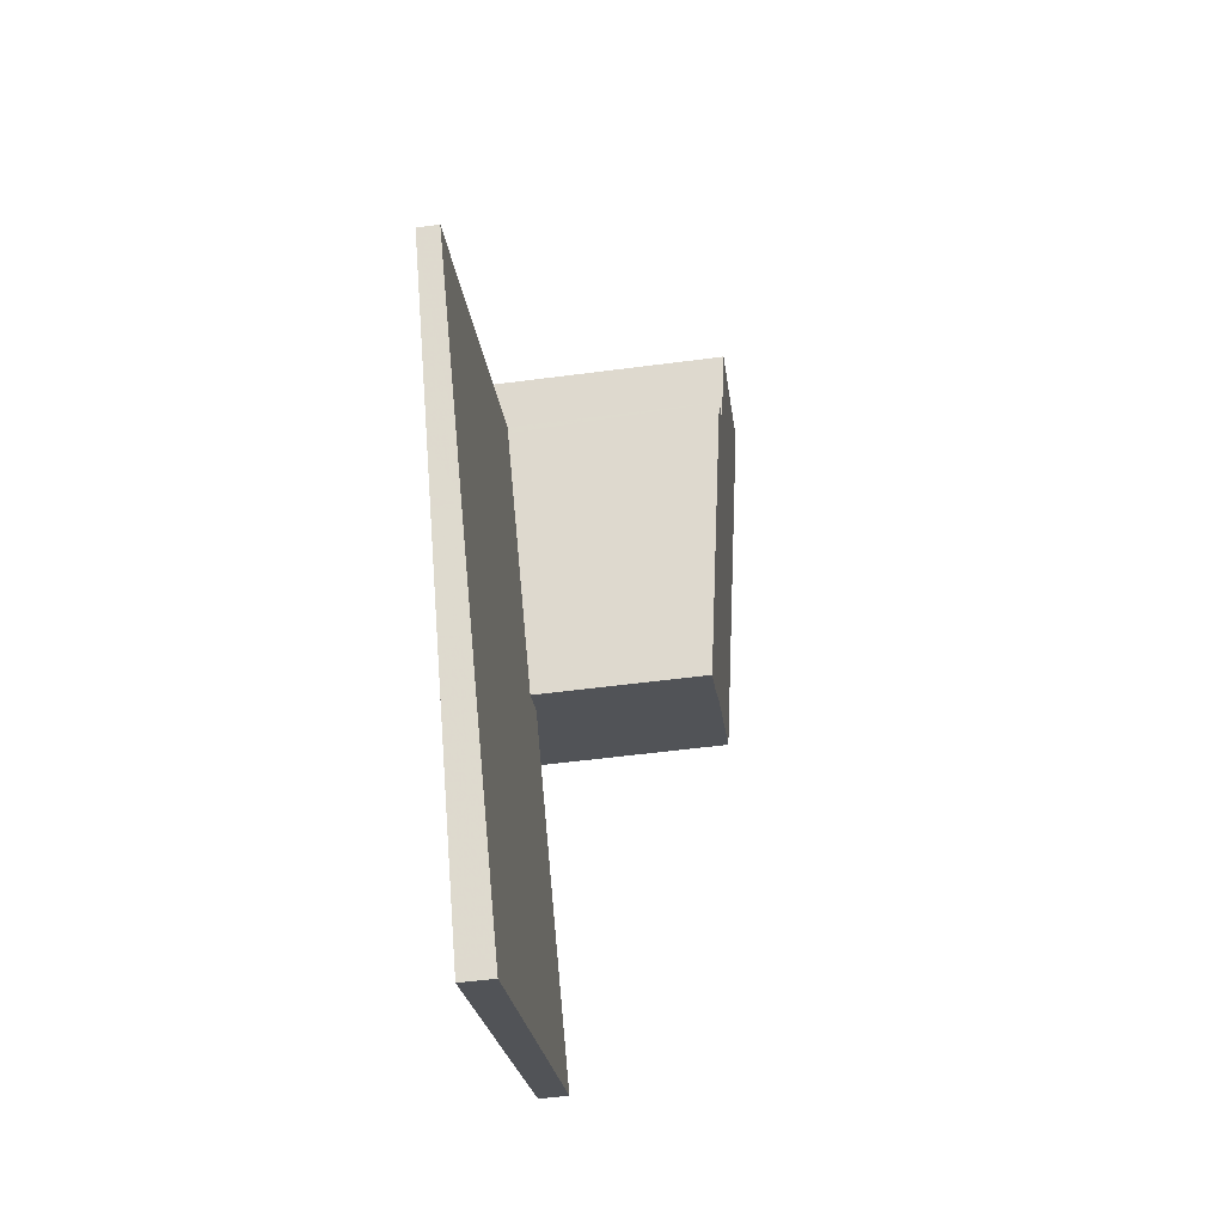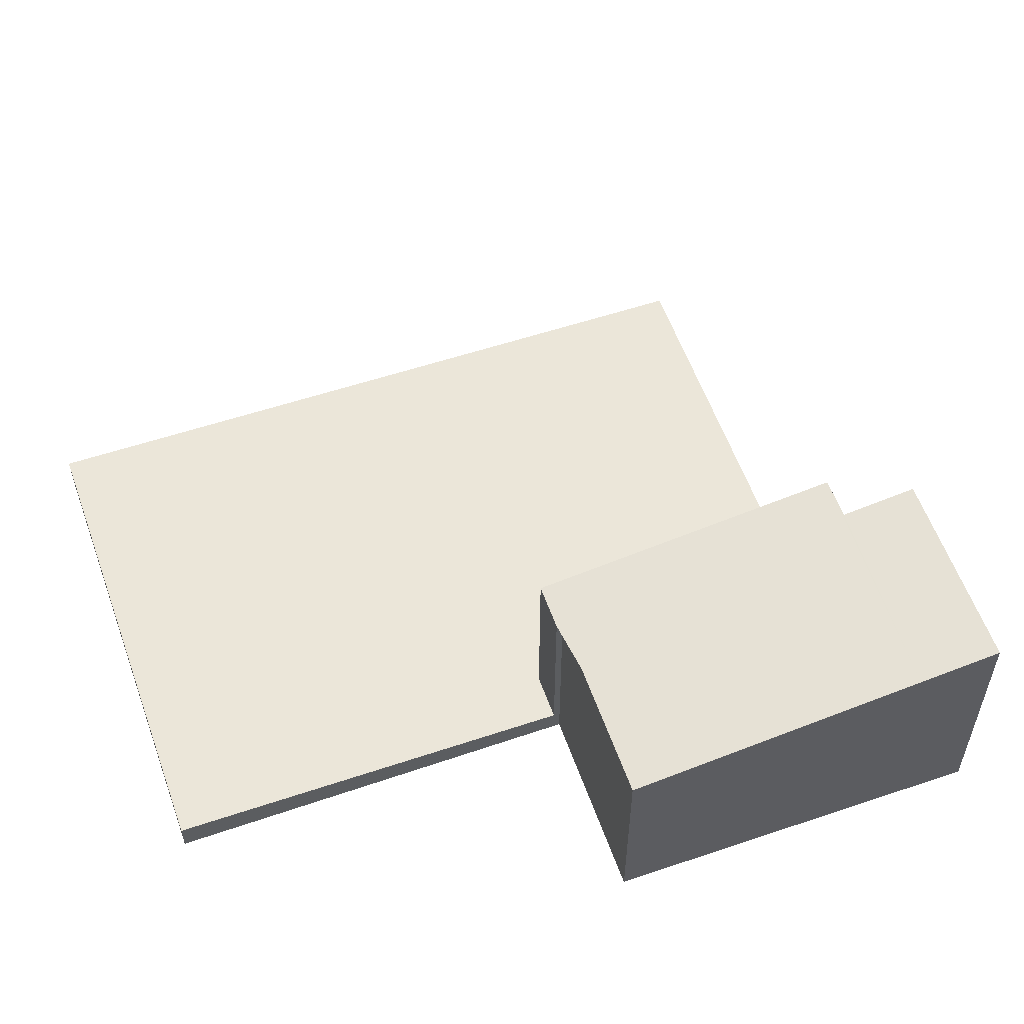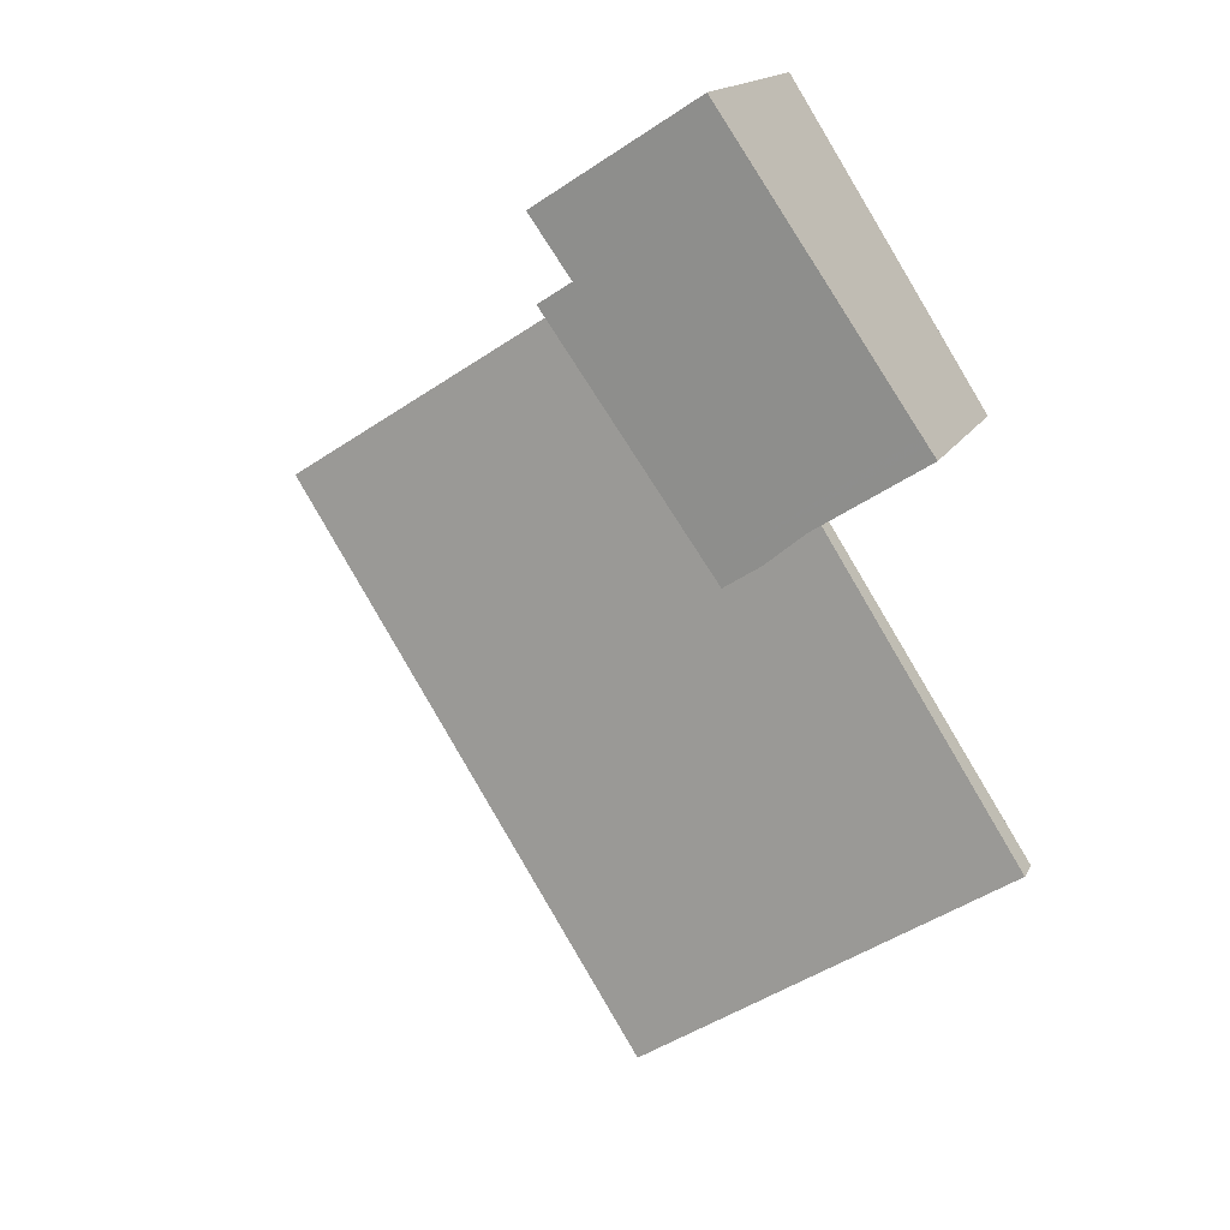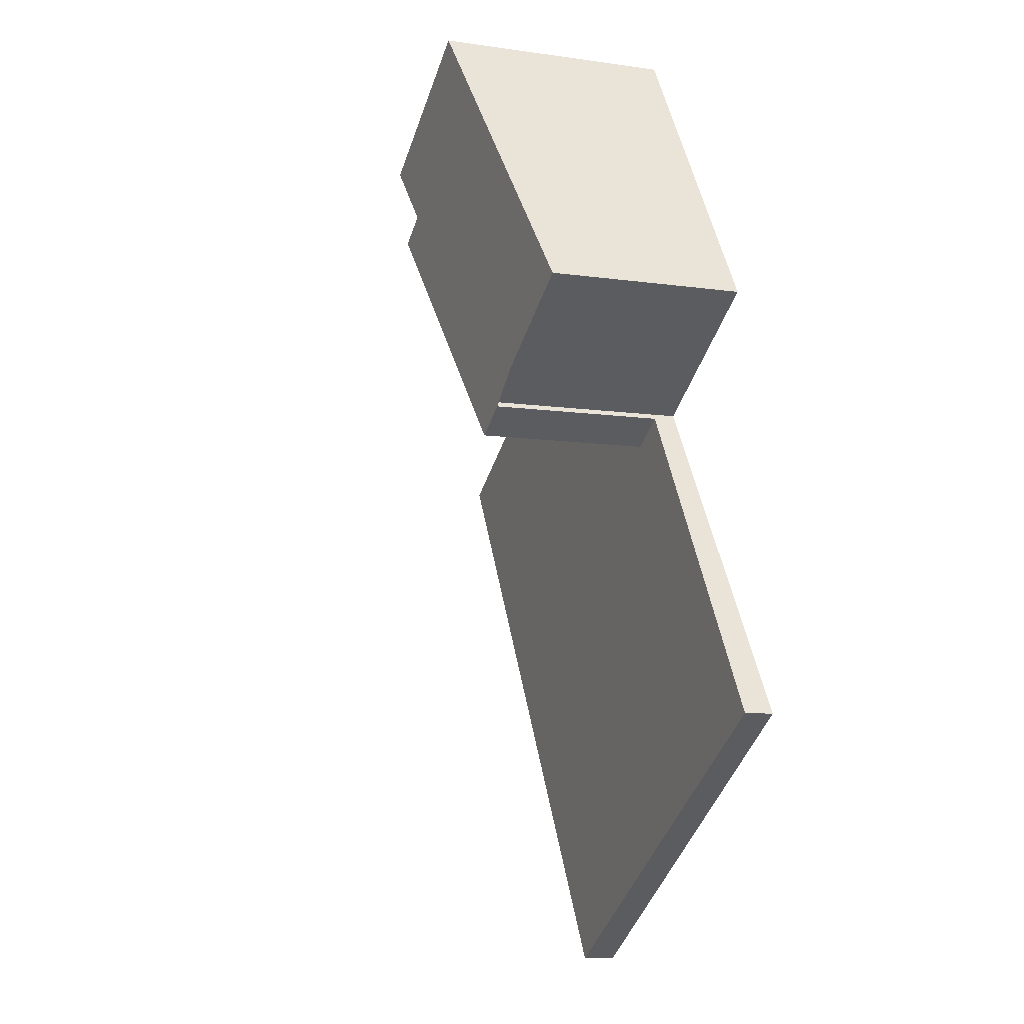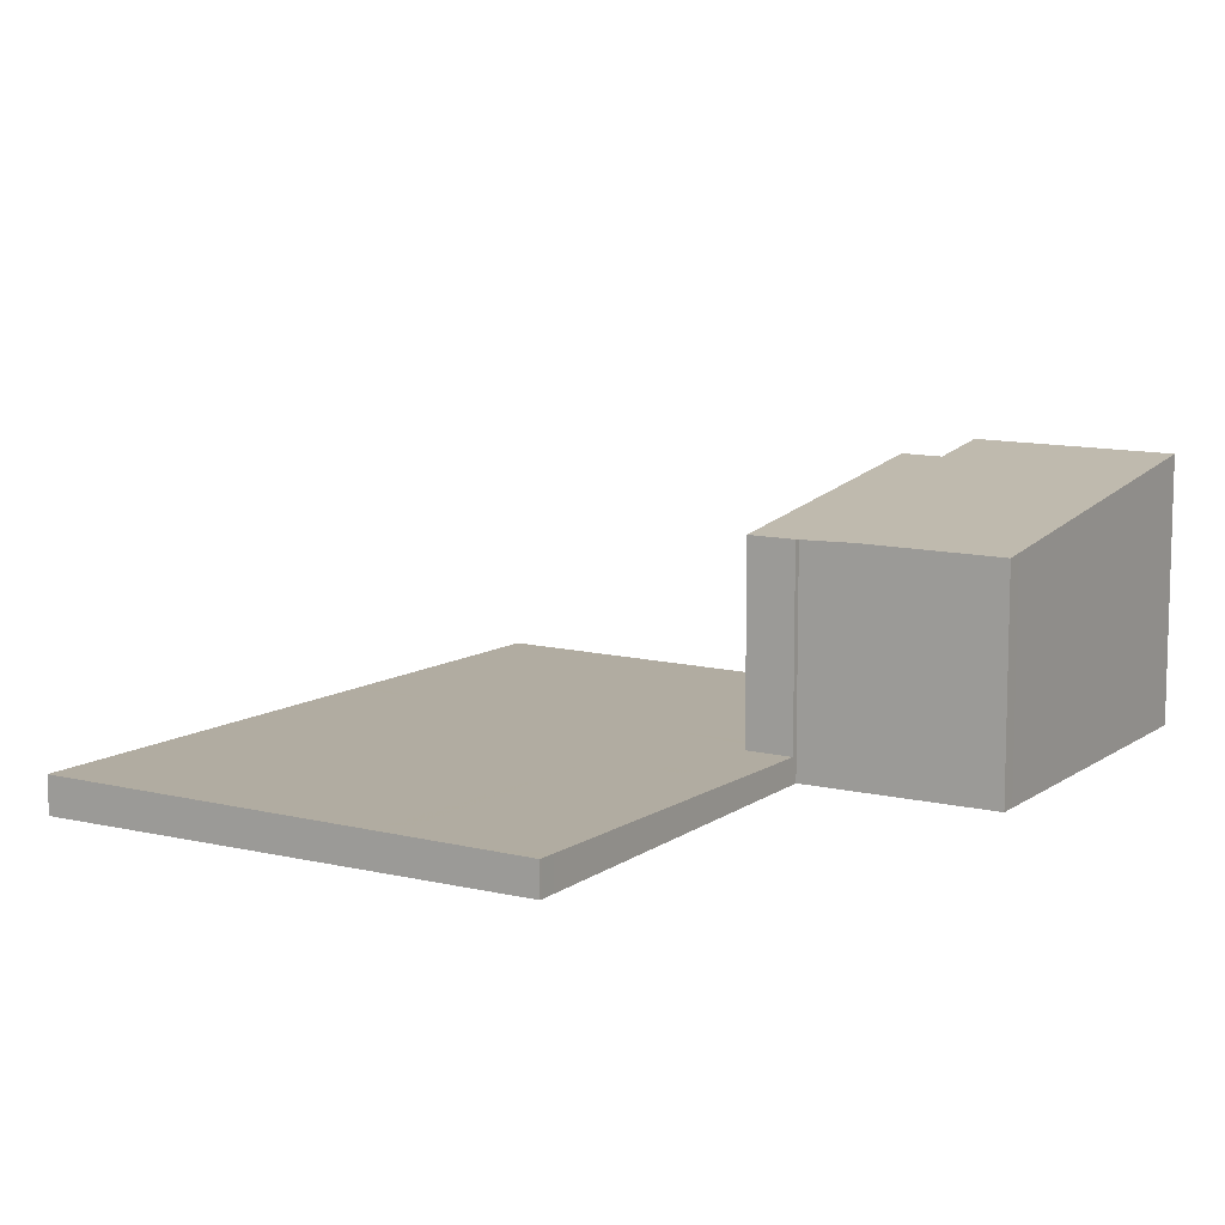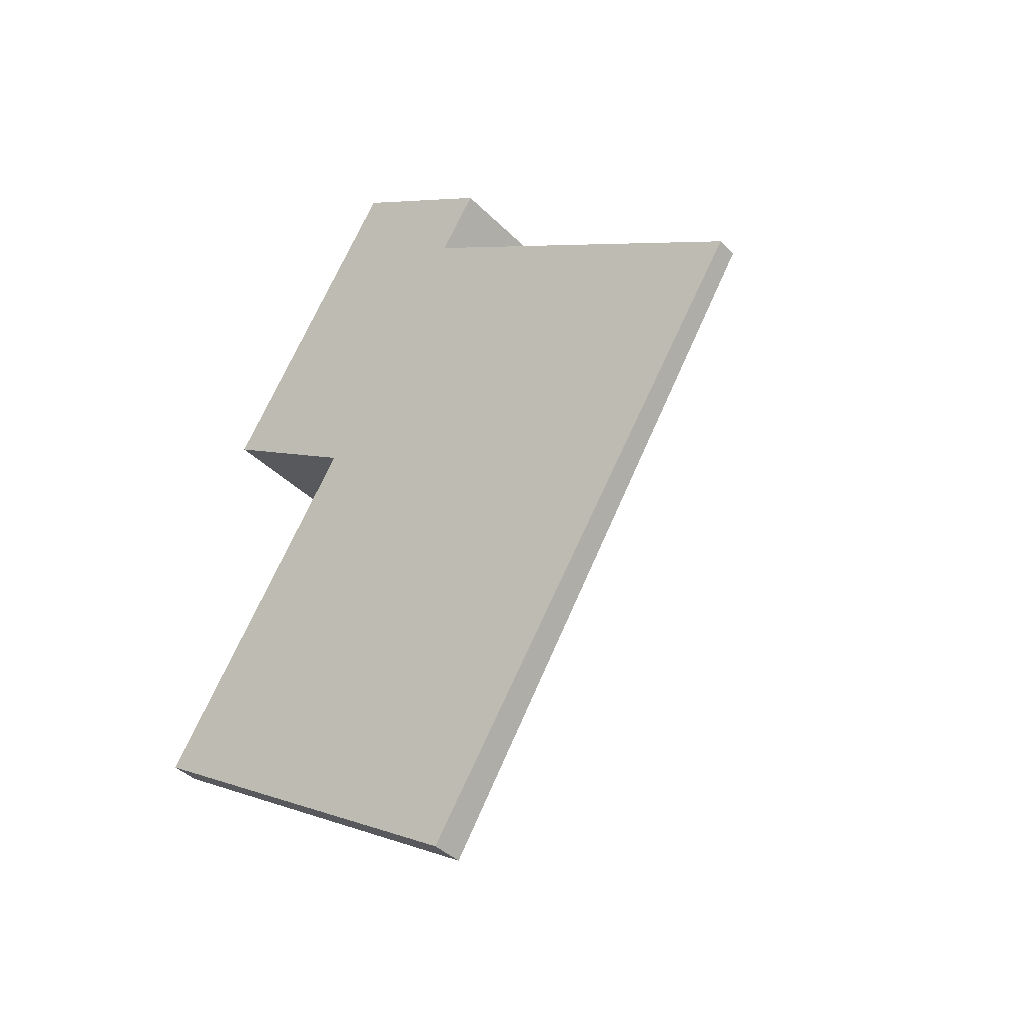
<metadata>
{"format":"obj","ext":"obj","renderer":"f3d","projection":"perspective","resolution":1024,"background":"white","views":[{"elev":-54.8,"azim":-82.1,"up":"+Y"},{"elev":57.4,"azim":103.1,"up":"+Z"},{"elev":15.8,"azim":19.7,"up":"+Y"},{"elev":-9.0,"azim":68.8,"up":"+Y"},{"elev":10.6,"azim":63.5,"up":"+Z"},{"elev":-39.7,"azim":-140.7,"up":"+Y"}]}
</metadata>
<code>
v -2500 -679.6 0.3686
v -2487 -685 0.4986
v -2493 -689.1 0.5615
v -2493 -675.5 3.953
v -2494 -674.5 4.089
v -2491 -672.8 4.071
v -2488 -677.8 3.385
v -2491 -679.5 3.404
v -2494 -676.1 0.3151
v -2488 -685.7 0.5084
v -2494 -675.9 0.3117
v -2488 -685.4 0.5047
v -2491 -680 0.395
v -2491 -679.6 0.3888
v -2492 -680.2 0.3985
v -2494 -676 0.3136
v -2492 -678.8 0.3715
v -2491 -679.6 0.3862
v -2494 -675.9 0.3117
v -2491 -679.6 0.3888
v -2494 -675.9 3.957
v -2491 -680 3.396
v -2491 -679.6 3.392
v -2494 -676 3.944
v -2491 -673.9 3.922
v -2492 -678.8 3.555
v -2489 -676.8 3.533
v -2491 -673.9 3.922
v -2489 -676.8 3.533
v -2488 -677.8 3.385
v -2494 -675.9 3.957
v -2491 -679.6 3.392
v -2491 -679.6 3.455
v -2491 -679.7 3.439
v -2491 -680 3.396
v -2491 -680 0.395
v -2497 -683.7 0.4519
v -2491 -680 0.395
v -2491 -680 3.396
v -2491 -672.8 4.07
v -2493 -674.2 4.086
v -2500 -679.7 0.3706
v -2494 -676.2 0.317
v -2494 -676 0.3136
v -2494 -676 3.944
v -2498 -682.5 0.4284
v -2492 -679 0.3749
v -2492 -678.8 0.3715
v -2492 -678.8 3.555
v -2491 -672.8 4.07
v -2491 -672.8 4.071
v -2492 -679.8 0.3897
v -2497 -683.2 0.4429
v -2491 -679.6 0.3862
v -2488 -677.5 3.432
v -2491 -679.6 3.455
v -2488 -677.5 3.432
v -2491 -681.5 0.4236
v -2496 -684.9 0.4768
v -2490 -681.2 0.4201
v -2490 -680.8 0.414
v -2491 -679.7 0.3886
v -2492 -679.9 0.3921
v -2488 -677.6 3.416
v -2491 -679.7 3.439
v -2488 -677.6 3.416
v -2497 -683.4 0.4453
v -2491 -679.7 0.3886
v -2496 -684.9 0.4765
v -2493 -689.1 0.5612
v -2497 -683.3 0.4451
v -2497 -683.7 0.4517
v -2498 -682.5 0.4282
v -2497 -683.2 0.4427
v -2500 -679.5 0.3684
v -2500 -679.6 0.3704
v -2492 -682.1 0.4338
v -2489 -686.3 0.5184
v -2493 -680.6 0.4023
v -2493 -680.9 0.4087
v -2493 -679.7 0.3852
v -2493 -680.4 0.3999
v -2495 -676.8 0.3255
v -2495 -676.8 0.3274
v -2492 -682 0.4314
v -2489 -686.2 0.5161
v -2493 -680.4 0.4
v -2492 -680.7 0.4063
v -2493 -679.6 0.3828
v -2493 -680.3 0.3975
v -2495 -676.6 0.3231
v -2495 -676.7 0.325
v -2491 -682.1 0.435
v -2491 -681.6 0.4272
v -2496 -685.1 0.4806
v -2496 -685.1 0.4804
v -2490 -681.4 0.4236
v -2490 -681 0.4175
v -2492 -682.3 0.4374
v -2495 -684.3 0.4665
v -2495 -684.4 0.4703
v -2492 -688.5 0.5512
v -2496 -682.7 0.4351
v -2496 -683 0.4416
v -2497 -681.9 0.4181
v -2496 -682.6 0.4327
v -2499 -678.9 0.3584
v -2498 -679 0.3603
v -2488 -685.4 0.5031
v -2489 -685.9 0.5107
v -2489 -686.1 0.5131
v -2493 -688.2 0.5458
v -2494 -688.8 0.5558
v -2494 -688.9 0.5561
v -2488 -685.2 0.4994
v -2487 -684.8 0.4933
v -2494 -683.5 0.4541
v -2494 -683.6 0.4579
v -2491 -687.4 0.5336
v -2495 -681.9 0.4226
v -2495 -682.2 0.4291
v -2495 -681 0.4056
v -2495 -681.8 0.4202
v -2497 -678.1 0.3457
v -2497 -678.2 0.3477
v -2491 -687.7 0.5389
v -2488 -685.6 0.5078
v -2489 -686.1 0.5154
v -2491 -687.6 0.5383
v -2492 -688.4 0.5505
v -2493 -689.1 0.5605
v -2493 -689.1 0.5608
v -2488 -685.4 0.5041
v -2487 -685 0.498
v -2489 -686.3 0.5178
v -2500 -679.5 0.3684
v -2500 -679.6 0.3686
v -2500 -679.6 0
v -2500 -679.5 0
v -2488 -685.4 0.5047
v -2487 -685 0.4986
v -2487 -685 0
v -2488 -685.4 0
v -2493 -689.1 0.5608
v -2493 -689.1 0.5615
v -2493 -689.1 -1.11e-16
v -2493 -689.1 0
v -2494 -674.5 4.089
v -2493 -675.5 3.953
v -2493 -675.5 0
v -2494 -674.5 0
v -2493 -674.2 4.086
v -2494 -674.5 4.089
v -2494 -674.5 0
v -2493 -674.2 8.882e-16
v -2491 -672.8 4.07
v -2491 -672.8 4.071
v -2491 -672.8 8.882e-16
v -2491 -672.8 0
v -2488 -677.8 3.385
v -2488 -677.8 3.385
v -2488 -677.8 0
v -2488 -677.8 0
v -2491 -679.6 3.392
v -2491 -679.5 3.404
v -2491 -679.5 0
v -2491 -679.6 0
v -2494 -675.9 0.3117
v -2494 -676.1 0.3151
v -2494 -676.1 0
v -2494 -675.9 0
v -2489 -686.2 0.5161
v -2488 -685.7 0.5084
v -2488 -685.7 0
v -2489 -686.2 0
v -2488 -685.7 0.5084
v -2488 -685.4 0.5047
v -2488 -685.4 0
v -2488 -685.7 0
v -2490 -680.8 0.414
v -2491 -679.6 0.3888
v -2491 -679.6 0
v -2490 -680.8 5.551e-17
v -2493 -675.5 3.953
v -2494 -675.9 3.957
v -2494 -675.9 0
v -2493 -675.5 0
v -2489 -676.8 3.533
v -2491 -673.9 3.922
v -2491 -673.9 4.441e-16
v -2489 -676.8 0
v -2488 -677.5 3.432
v -2489 -676.8 3.533
v -2489 -676.8 0
v -2488 -677.5 0
v -2491 -679.5 3.404
v -2488 -677.8 3.385
v -2488 -677.8 0
v -2491 -679.5 0
v -2497 -683.4 0.4453
v -2497 -683.7 0.4519
v -2497 -683.7 0
v -2497 -683.4 0
v -2491 -673.9 3.922
v -2491 -672.8 4.07
v -2491 -672.8 0
v -2491 -673.9 4.441e-16
v -2491 -672.8 4.071
v -2493 -674.2 4.086
v -2493 -674.2 8.882e-16
v -2491 -672.8 0
v -2500 -679.6 0.3686
v -2500 -679.7 0.3706
v -2500 -679.7 0
v -2500 -679.6 0
v -2500 -679.7 0.3706
v -2498 -682.5 0.4284
v -2498 -682.5 0
v -2500 -679.7 0
v -2491 -672.8 4.071
v -2491 -672.8 4.071
v -2491 -672.8 0
v -2491 -672.8 8.882e-16
v -2498 -682.5 0.4284
v -2497 -683.2 0.4429
v -2497 -683.2 0
v -2498 -682.5 0
v -2488 -677.6 3.416
v -2488 -677.5 3.432
v -2488 -677.5 0
v -2488 -677.6 -4.441e-16
v -2497 -683.7 0.4519
v -2496 -684.9 0.4768
v -2496 -684.9 0
v -2497 -683.7 0
v -2490 -681 0.4175
v -2490 -680.8 0.414
v -2490 -680.8 5.551e-17
v -2490 -681 0
v -2488 -677.8 3.385
v -2488 -677.6 3.416
v -2488 -677.6 -4.441e-16
v -2488 -677.8 0
v -2497 -683.2 0.4429
v -2497 -683.4 0.4453
v -2497 -683.4 0
v -2497 -683.2 0
v -2493 -689.1 0.5615
v -2493 -689.1 0.5612
v -2493 -689.1 0
v -2493 -689.1 -1.11e-16
v -2499 -678.9 0.3584
v -2500 -679.5 0.3684
v -2500 -679.5 0
v -2499 -678.9 5.551e-17
v -2491 -687.7 0.5389
v -2489 -686.3 0.5184
v -2489 -686.3 0
v -2491 -687.7 0
v -2495 -676.6 0.3231
v -2495 -676.8 0.3255
v -2495 -676.8 5.551e-17
v -2495 -676.6 0
v -2489 -686.3 0.5184
v -2489 -686.2 0.5161
v -2489 -686.2 0
v -2489 -686.3 0
v -2494 -676.1 0.3151
v -2495 -676.6 0.3231
v -2495 -676.6 0
v -2494 -676.1 0
v -2496 -684.9 0.4768
v -2496 -685.1 0.4806
v -2496 -685.1 0
v -2496 -684.9 0
v -2487 -684.8 0.4933
v -2490 -681 0.4175
v -2490 -681 0
v -2487 -684.8 0
v -2493 -689.1 0.5612
v -2492 -688.5 0.5512
v -2492 -688.5 0
v -2493 -689.1 0
v -2497 -678.1 0.3457
v -2499 -678.9 0.3584
v -2499 -678.9 5.551e-17
v -2497 -678.1 0
v -2496 -685.1 0.4806
v -2494 -688.9 0.5561
v -2494 -688.9 0
v -2496 -685.1 0
v -2487 -685 0.498
v -2487 -684.8 0.4933
v -2487 -684.8 0
v -2487 -685 0
v -2495 -676.8 0.3255
v -2497 -678.1 0.3457
v -2497 -678.1 0
v -2495 -676.8 5.551e-17
v -2492 -688.5 0.5512
v -2491 -687.7 0.5389
v -2491 -687.7 0
v -2492 -688.5 0
v -2494 -688.9 0.5561
v -2493 -689.1 0.5608
v -2493 -689.1 0
v -2494 -688.9 0
v -2487 -685 0.4986
v -2487 -685 0.498
v -2487 -685 0
v -2487 -685 0
v -2500 -679.6 0
v -2493 -675.5 0
v -2494 -674.5 0
v -2491 -672.8 0
v -2488 -677.8 0
v -2491 -679.5 0
v -2487 -685 0
v -2493 -689.1 0
f 69 59 37 72
f 58 15 13 60
f 60 13 14 61
f 52 47 17 18
f 56 26 29 55
f 50 41 51
f 29 26 24 28
f 28 25 27 29
f 55 29 27 57
f 35 32 20 36
f 74 53 46 73
f 54 48 49 33
f 28 24 21 4 5 41 50
f 76 42 1 75
f 44 19 31 45
f 43 9 11 16
f 73 46 42 76
f 48 44 45 49
f 47 43 16 17
f 50 40 25 28
f 51 6 40 50
f 71 67 53 74
f 68 54 33 34
f 63 52 18 62
f 65 56 55 64
f 64 55 57 66
f 114 95 96 113
f 109 94 97 115
f 115 97 98 116
f 62 13 15 63
f 64 30 8 23 22 65
f 66 7 30 64
f 72 37 67 71
f 34 39 38 68
f 113 96 101 112
f 104 72 71 103
f 106 74 73 105
f 108 76 75 107
f 105 73 76 108
f 103 71 74 106
f 100 69 72 104
f 111 99 93 110
f 88 80 79 87
f 90 82 81 89
f 92 84 83 91
f 89 81 84 92
f 87 79 82 90
f 85 77 80 88
f 110 93 94 109
f 87 63 15 88
f 89 47 52 90
f 91 9 43 92
f 92 43 47 89
f 90 52 63 87
f 88 15 58 85
f 93 85 58 94
f 95 59 69 96
f 94 58 60 97
f 97 60 61 98
f 101 96 69 100
f 99 77 85 93
f 118 101 100 117
f 119 112 101 118
f 121 104 103 120
f 123 106 105 122
f 125 108 107 124
f 122 105 108 125
f 120 103 106 123
f 117 100 104 121
f 128 110 109 127
f 130 112 119 129
f 132 114 113 131
f 127 109 115 133
f 133 115 116 134
f 131 113 112 130
f 135 111 110 128
f 117 77 99 118
f 118 99 111 119
f 120 79 80 121
f 122 81 82 123
f 124 83 84 125
f 125 84 81 122
f 123 82 79 120
f 121 80 77 117
f 129 119 111 135
f 127 10 86 128
f 129 126 102 130
f 131 70 3 132
f 133 12 10 127
f 134 2 12 133
f 130 102 70 131
f 128 86 78 135
f 135 78 126 129
f 137 138 139 136
f 141 142 143 140
f 145 146 147 144
f 149 150 151 148
f 153 154 155 152
f 157 158 159 156
f 161 162 163 160
f 165 166 167 164
f 169 170 171 168
f 173 174 175 172
f 177 178 179 176
f 181 182 183 180
f 185 186 187 184
f 189 190 191 188
f 193 194 195 192
f 197 198 199 196
f 201 202 203 200
f 205 206 207 204
f 209 210 211 208
f 213 214 215 212
f 217 218 219 216
f 221 222 223 220
f 225 226 227 224
f 229 230 231 228
f 233 234 235 232
f 237 238 239 236
f 241 242 243 240
f 245 246 247 244
f 249 250 251 248
f 253 254 255 252
f 257 258 259 256
f 261 262 263 260
f 265 266 267 264
f 269 270 271 268
f 273 274 275 272
f 277 278 279 276
f 281 282 283 280
f 285 286 287 284
f 289 290 291 288
f 293 294 295 292
f 297 298 299 296
f 301 302 303 300
f 305 306 307 304
f 309 310 311 308
f 313 314 315 316 317 318 319 312

</code>
